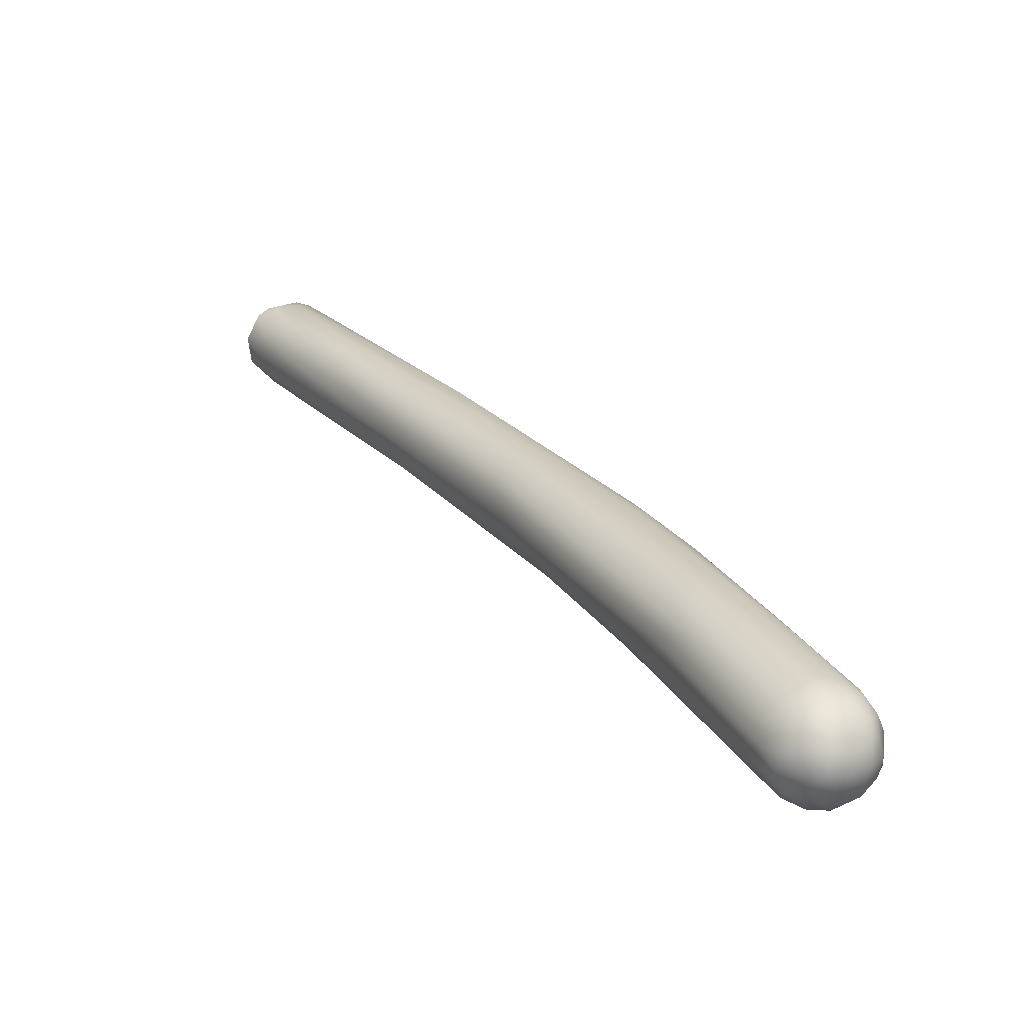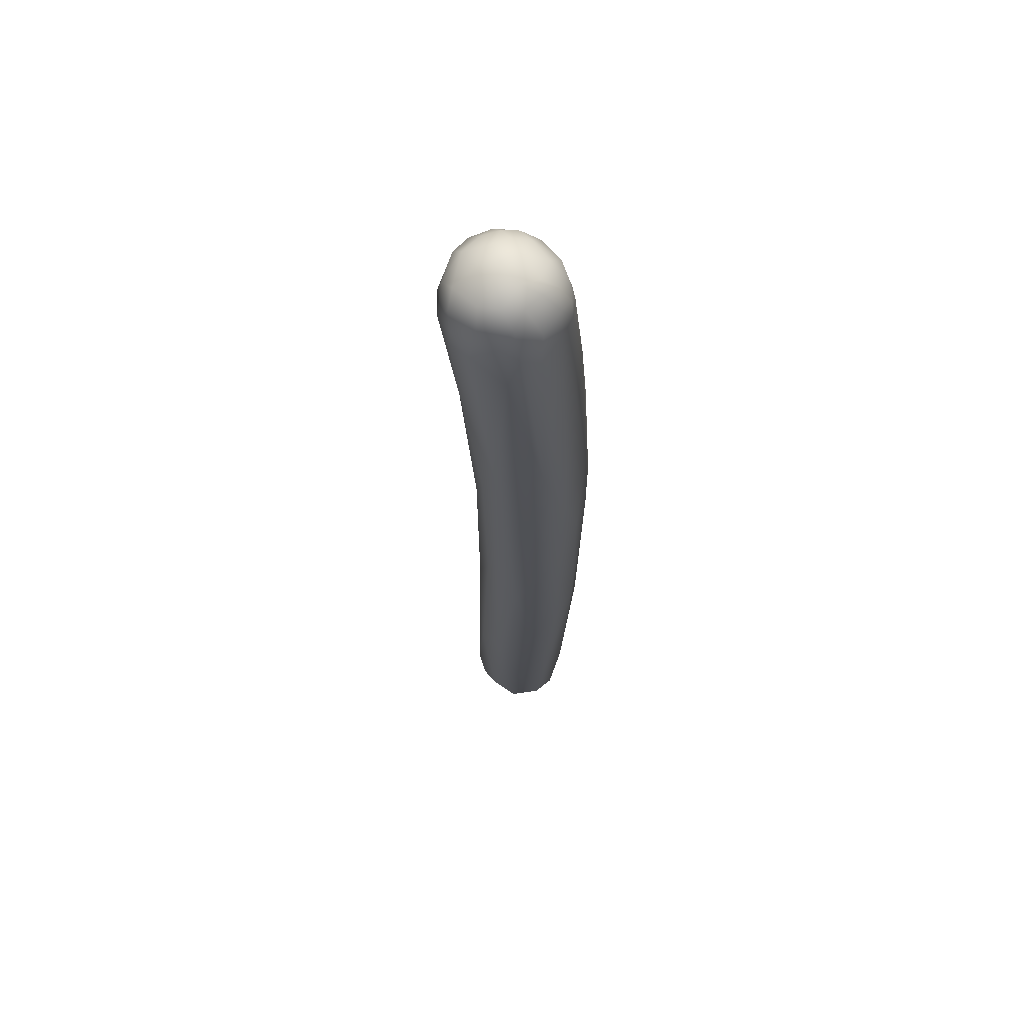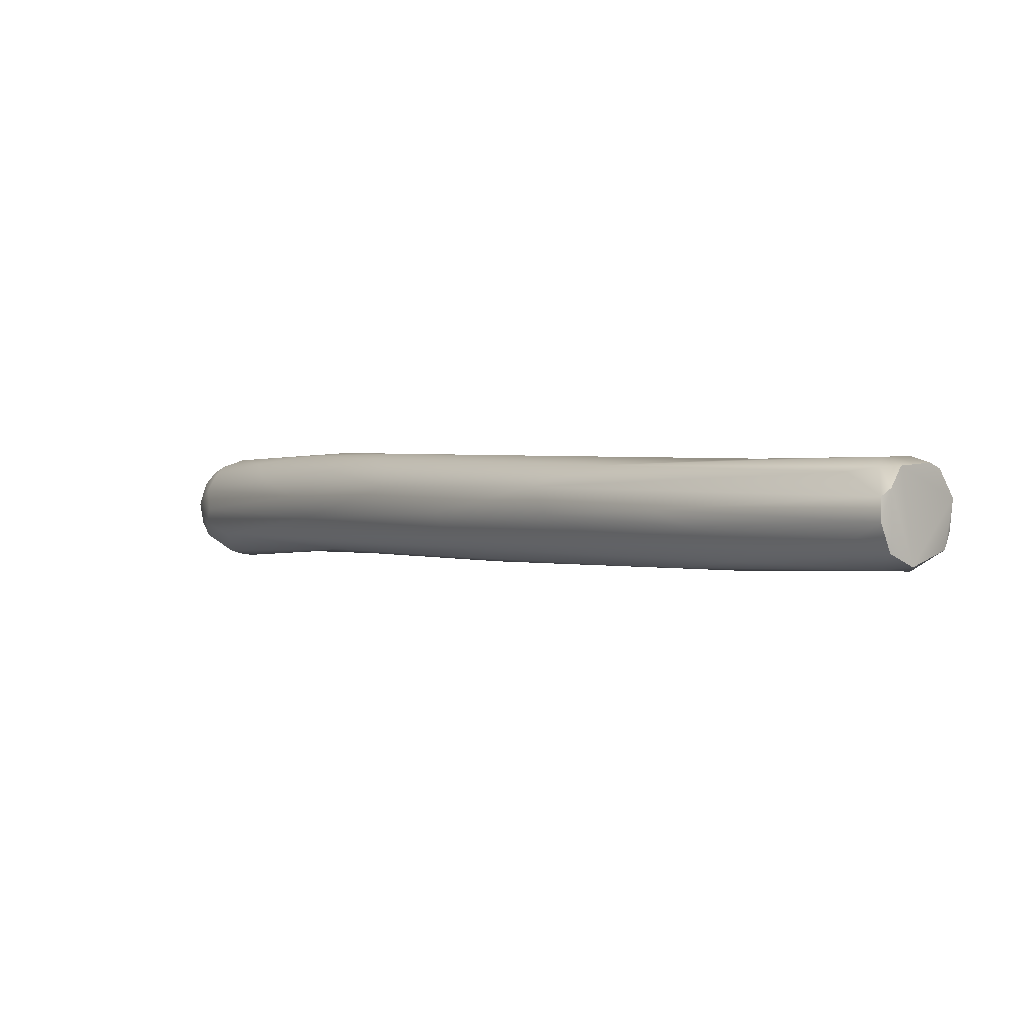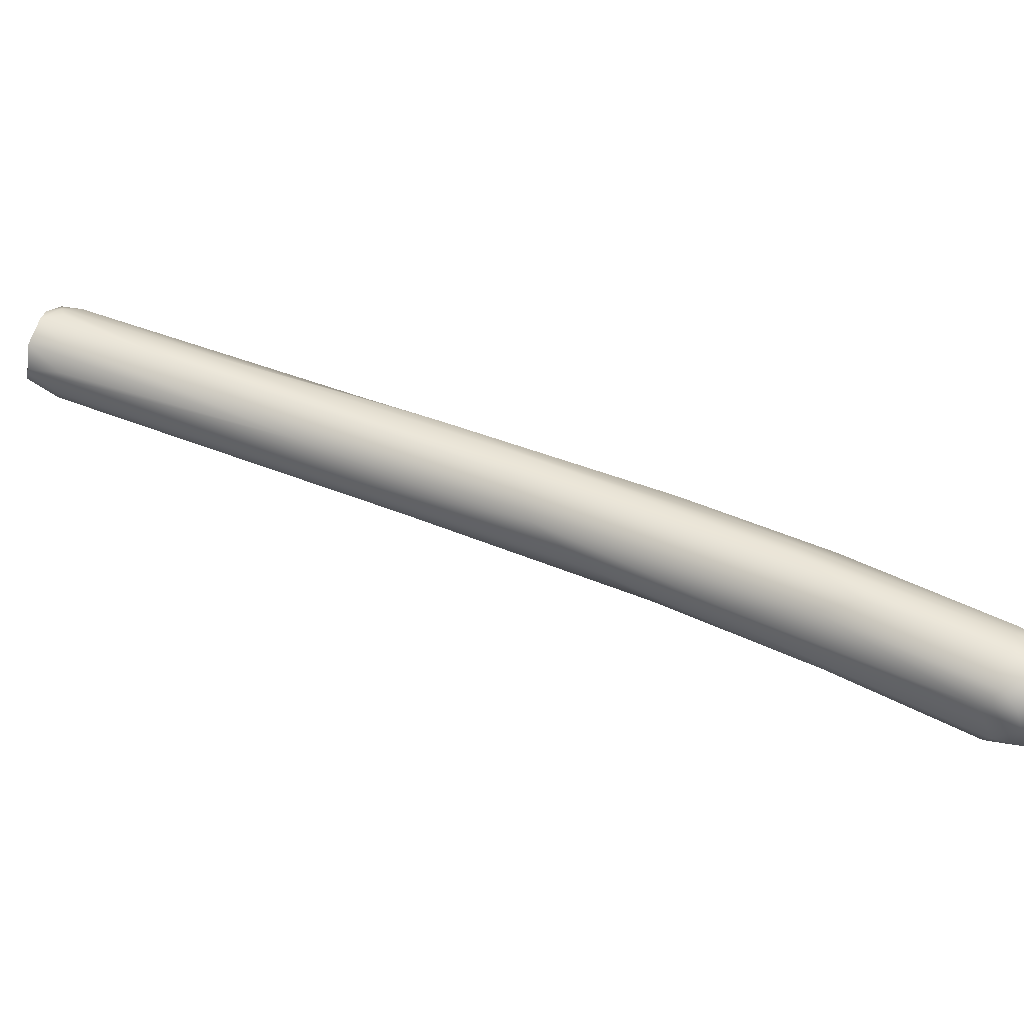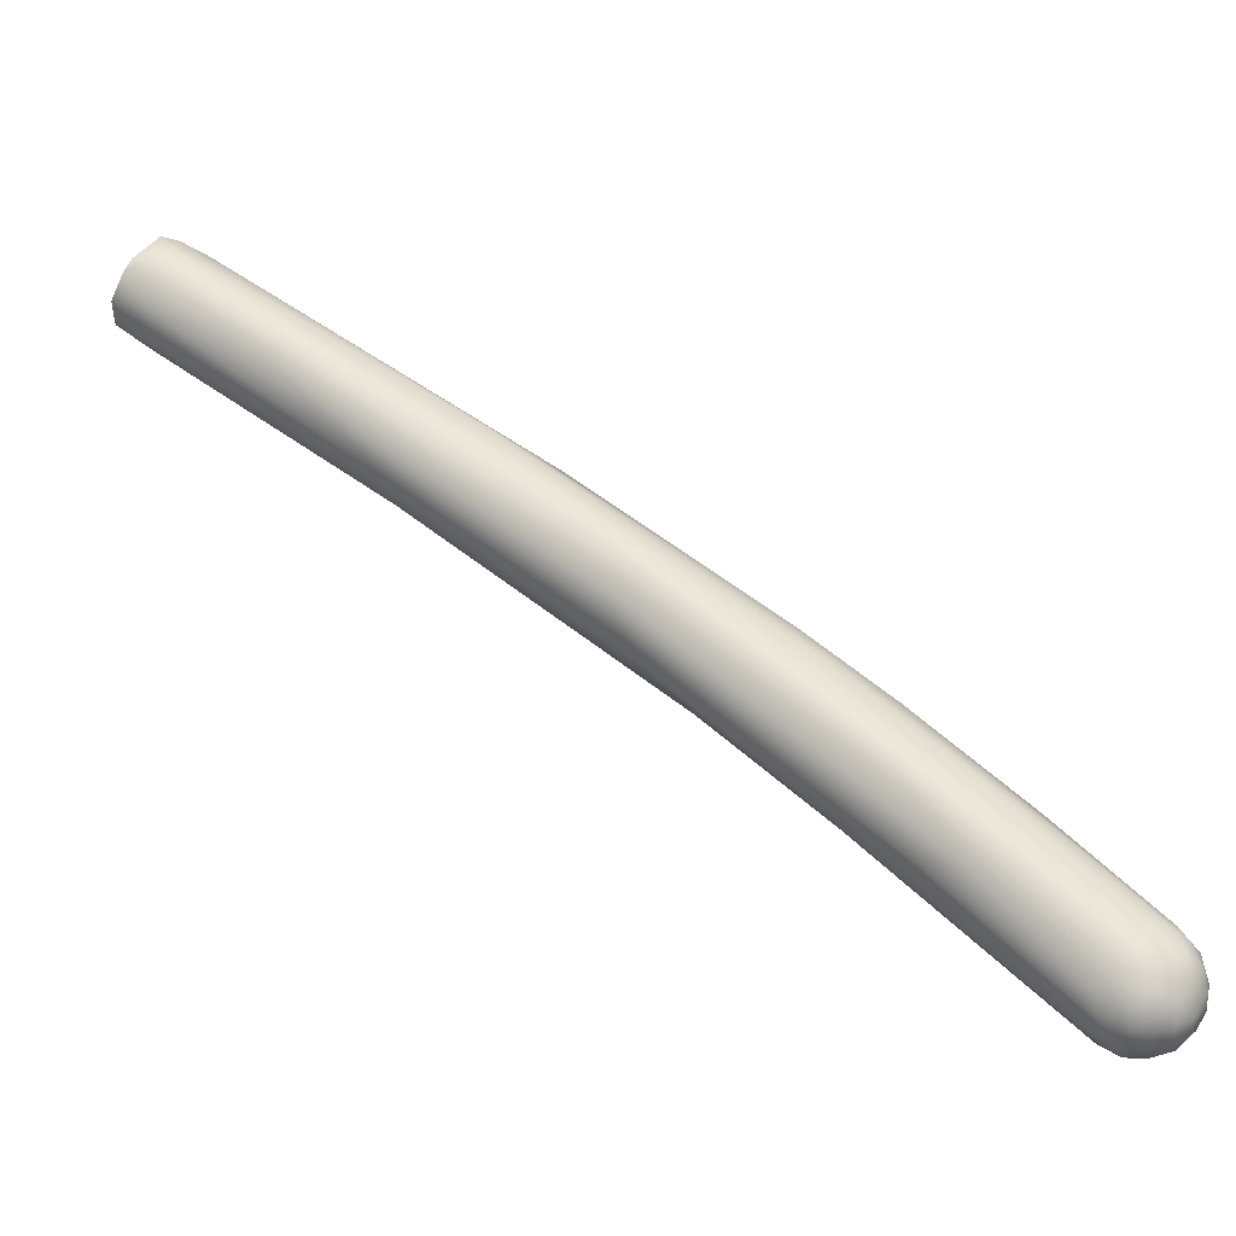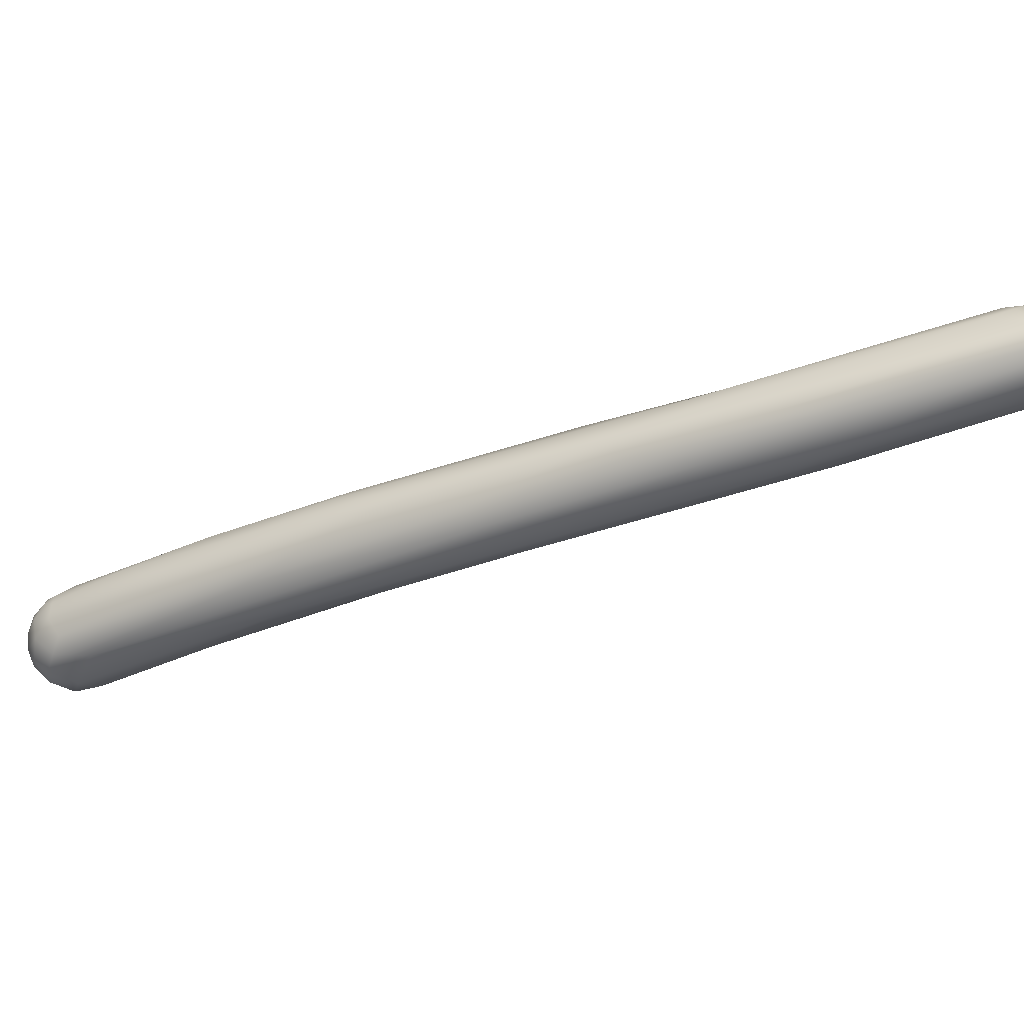
<metadata>
{"format":"obj","ext":"obj","renderer":"f3d","projection":"perspective","resolution":1024,"background":"white","views":[{"elev":4.1,"azim":10.7,"up":"+Y"},{"elev":26.2,"azim":64.6,"up":"+Z"},{"elev":23.7,"azim":-177.5,"up":"+Y"},{"elev":1.2,"azim":-30.3,"up":"+Y"},{"elev":29.0,"azim":-12.1,"up":"+Y"},{"elev":8.0,"azim":150.7,"up":"+Y"}]}
</metadata>
<code>
v -31.13 -132.3 956.1
v -30.06 -133 956.3
v -30.12 -132.7 955.4
v -30.11 -132.3 954.9
v -31.31 -132 956.7
v -31.38 -131.1 957
v -30.27 -132.8 957
v -30.49 -132.1 957.7
v -30.49 -131 957.8
v -30.95 -130.2 957
v -30.62 -129.9 956.7
v -30.1 -129.8 956.9
v -30.14 -130 957.2
v -29.29 -132.6 955.3
v -29.4 -131.7 954.5
v -29.42 -131.3 954.6
v -28.52 -131.5 955.1
v -29.7 -129.6 955.8
v -29.42 -130.9 954.8
v -29.4 -130.1 955.2
v -29.14 -129.8 956
v -29.1 -130.8 954.6
v -29.1 -130.2 954.9
v -28.29 -130.1 956.5
v -29.28 -129.8 956.8
v -25.5 -133.8 958.4
v -25.48 -134.9 960
v -26.54 -132.7 957
v -27.09 -131.8 960.6
v -26.13 -131.5 960.6
v -23.69 -135.1 960.7
v -23.91 -135.5 963.5
v -23.93 -134.6 964.3
v -24.01 -133.1 959.3
v -21.63 -134.7 961.7
v -23.01 -133.1 960.4
v -21.34 -133.1 963.7
v -18.15 -136.9 965.7
v -20.84 -137.1 965.6
v -18.51 -137.3 970.2
v -19.73 -134.7 963.6
v -19.14 -134.3 964.8
v -19.77 -133.9 966.5
v -18.8 -135.7 969.5
v -18.02 -138.1 967.3
v -17.01 -138.1 967.6
v -16.78 -138.9 971.4
v -16.31 -137.2 967.4
v -15.9 -136.6 967.7
v -17.97 -135.2 969.4
v -14.77 -140 972
v -13.58 -140.7 975.3
v -14.09 -140.1 975.3
v -13.84 -136.9 970.6
v -14.09 -136.5 972.6
v -13.92 -136.5 971.2
v -13.3 -140.4 972.8
v -11.79 -140.7 973.8
v -11.4 -142.1 977
v -12.11 -138.2 972.2
v -12.36 -138.3 976.8
v -11.89 -138 976.5
v -12.45 -140.1 977.9
v -11.3 -139.7 979
v -13.39 -136.7 972.7
v -11.6 -137.7 974
v -9.189 -142.9 982
v -10.6 -142.3 976.9
v -8.889 -141.8 982.5
v -8.781 -142.4 982.7
v -10.71 -139.6 973.9
v -9.92 -139.2 975.1
v -10.57 -138.3 976.7
v -8.627 -139.6 977.3
v -8.314 -144 981.7
v -8.03 -144.2 981
v -7.516 -144.3 982.2
v -7.484 -144.1 980.3
v -6.913 -144.3 981
v -6.897 -144.4 981.6
v -6.9 -144.2 982.2
v -6.74 -143.9 980.2
v -8.382 -143.1 983
v -8.087 -143.7 982.8
v -7.455 -143.7 983
v -7.544 -143.1 983.3
v -6.908 -143.1 983.3
v -6.597 -143.7 982.8
v -6.296 -143.1 983
v -7.766 -140.7 982.1
v -6.908 -141 982.5
v -7.143 -140.5 981.6
v -6.316 -141.1 982.2
v -6.374 -140.8 981.5
v -8.074 -142.5 983.2
v -8.107 -141.9 983.1
v -8.313 -141.2 982.5
v -7.479 -142.5 983.4
v -7.5 -141.9 983.3
v -7.508 -141.3 982.9
v -6.922 -142.5 983.4
v -6.9 -141.9 983.2
v -6.315 -142.5 983.1
v -6.281 -141.6 982.8
v -8.151 -139.7 979.1
v -6.852 -142.6 979.1
v -6.035 -143.9 981.3
v -6.059 -143.9 981.9
v -5.785 -143.4 980.7
v -5.922 -143.4 982.5
v -5.635 -143.4 981.9
v -5.473 -143.1 981.3
v -5.793 -141.6 982.2
v -6.135 -141 981.1
v -6.004 -141.1 981.6
v -5.826 -142.7 980.2
v -5.44 -142.8 981.9
v -5.699 -142.8 982.5
v -5.987 -142 980
v -5.446 -142.2 981
v -5.547 -142.2 982.2
v -5.74 -142.2 982.5
v -5.855 -141.5 980.7
v -5.617 -141.6 981.6
v -31.13 -132.3 956.1
v -30.11 -132.3 954.9
v -30.11 -132.3 954.9
v -31.31 -132 956.7
v -31.38 -131.1 957
v -30.95 -130.2 957
v -30.62 -129.9 956.7
v -29.4 -131.7 954.5
v -29.7 -129.6 955.8
v -29.4 -130.1 955.2
v -29.1 -130.8 954.6
v -29.1 -130.2 954.9
g grp1
f 1 5 6
f 7 128 125
f 3 2 125
f 125 2 7
f 3 125 4
f 1 6 126
f 14 3 127
f 128 8 129
f 8 33 129
f 129 33 9
f 126 6 18
f 133 11 12
f 129 9 10
f 130 131 6
f 6 131 18
f 10 29 13
f 10 9 29
f 11 10 12
f 10 13 12
f 2 3 27
f 27 14 31
f 2 39 7
f 31 14 26
f 32 7 39
f 32 128 7
f 14 127 15
f 132 126 16
f 19 16 126
f 27 3 14
f 16 22 132
f 16 19 22
f 15 17 28
f 17 135 34
f 15 135 17
f 135 36 34
f 28 17 34
f 26 14 15
f 18 20 126
f 133 12 25
f 19 126 20
f 21 134 133
f 25 21 133
f 19 20 22
f 20 23 22
f 134 21 136
f 24 21 37
f 21 25 37
f 136 36 135
f 42 36 136
f 136 21 24
f 42 136 24
f 13 29 12
f 30 25 12
f 29 30 12
f 30 37 25
f 28 26 15
f 27 39 2
f 8 128 33
f 33 128 32
f 9 33 29
f 45 39 27
f 39 47 32
f 45 27 31
f 34 35 28
f 34 41 35
f 26 28 35
f 34 36 41
f 32 40 33
f 32 47 40
f 26 35 38
f 26 38 31
f 48 38 35
f 41 48 35
f 33 40 29
f 29 40 44
f 30 44 50
f 30 29 44
f 50 43 30
f 37 30 43
f 24 37 42
f 45 51 39
f 51 47 39
f 41 36 42
f 41 42 49
f 37 43 55
f 45 46 58
f 46 38 58
f 40 47 53
f 53 47 52
f 40 53 63
f 63 44 40
f 31 46 45
f 31 38 46
f 41 49 48
f 49 42 54
f 58 57 45
f 57 51 45
f 42 37 56
f 49 54 60
f 56 54 42
f 56 37 65
f 65 37 55
f 56 66 54
f 43 50 62
f 55 43 62
f 51 59 47
f 68 51 57
f 68 59 51
f 47 59 52
f 49 71 48
f 44 63 64
f 64 63 69
f 50 44 61
f 50 61 62
f 64 61 44
f 97 61 64
f 55 73 65
f 55 62 73
f 66 56 65
f 73 66 65
f 52 67 53
f 63 53 67
f 67 70 63
f 70 67 83
f 106 58 38
f 68 57 58
f 64 69 97
f 97 69 96
f 70 96 69
f 63 70 69
f 95 70 83
f 95 96 70
f 106 38 48
f 71 106 48
f 49 60 71
f 54 66 72
f 106 71 116
f 54 72 60
f 60 72 71
f 66 105 74
f 72 66 74
f 73 105 66
f 61 97 90
f 61 90 62
f 62 90 92
f 92 73 62
f 73 92 105
f 68 58 78
f 58 82 78
f 58 106 82
f 76 75 52
f 52 75 67
f 84 67 75
f 59 68 76
f 76 52 59
f 76 77 75
f 77 84 75
f 85 84 77
f 68 78 76
f 76 78 79
f 79 80 76
f 76 80 77
f 80 81 77
f 79 78 82
f 81 85 77
f 81 88 85
f 82 107 79
f 79 107 80
f 80 108 81
f 81 108 88
f 107 82 109
f 108 80 107
f 106 109 82
f 110 88 108
f 110 89 88
f 67 84 83
f 83 84 86
f 86 95 83
f 86 84 85
f 87 86 85
f 87 98 86
f 85 88 87
f 88 89 87
f 89 103 87
f 71 72 119
f 71 119 116
f 97 100 90
f 90 91 92
f 100 91 90
f 114 105 94
f 105 92 94
f 104 93 91
f 92 93 94
f 91 93 92
f 104 122 113
f 113 93 104
f 114 94 115
f 94 93 115
f 86 98 95
f 98 99 95
f 99 96 95
f 100 96 99
f 96 100 97
f 102 100 99
f 98 87 101
f 101 102 99
f 101 99 98
f 102 91 100
f 103 101 87
f 104 102 103
f 103 102 101
f 104 91 102
f 103 122 104
f 74 105 114
f 111 108 107
f 110 108 111
f 109 106 116
f 118 111 117
f 118 110 111
f 110 118 89
f 118 103 89
f 107 109 112
f 107 112 111
f 112 109 116
f 112 117 111
f 72 74 123
f 113 122 121
f 74 114 123
f 93 113 115
f 116 119 120
f 120 121 117
f 117 121 118
f 118 121 122
f 103 118 122
f 72 123 119
f 119 123 120
f 120 123 124
f 113 121 124
f 124 121 120
f 124 123 114
f 115 124 114
f 113 124 115
f 112 116 120
f 120 117 112

</code>
